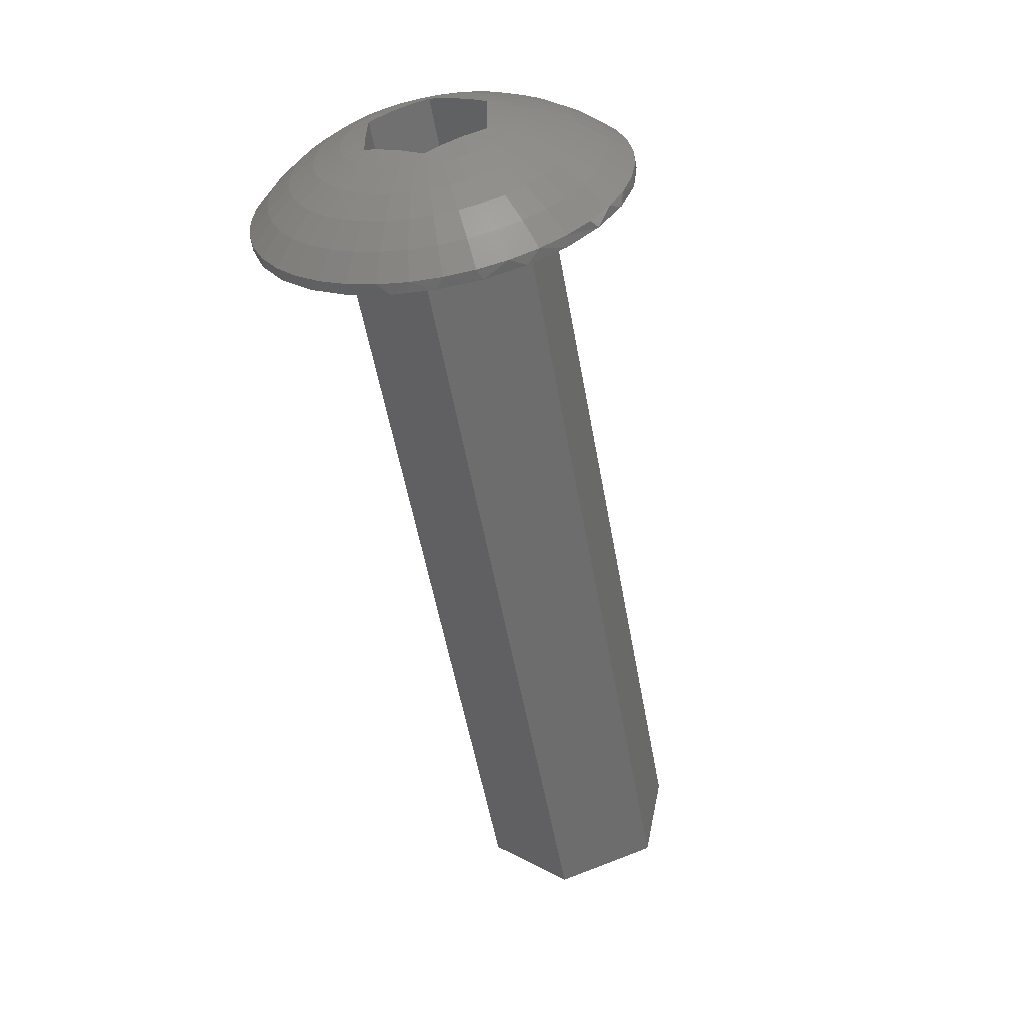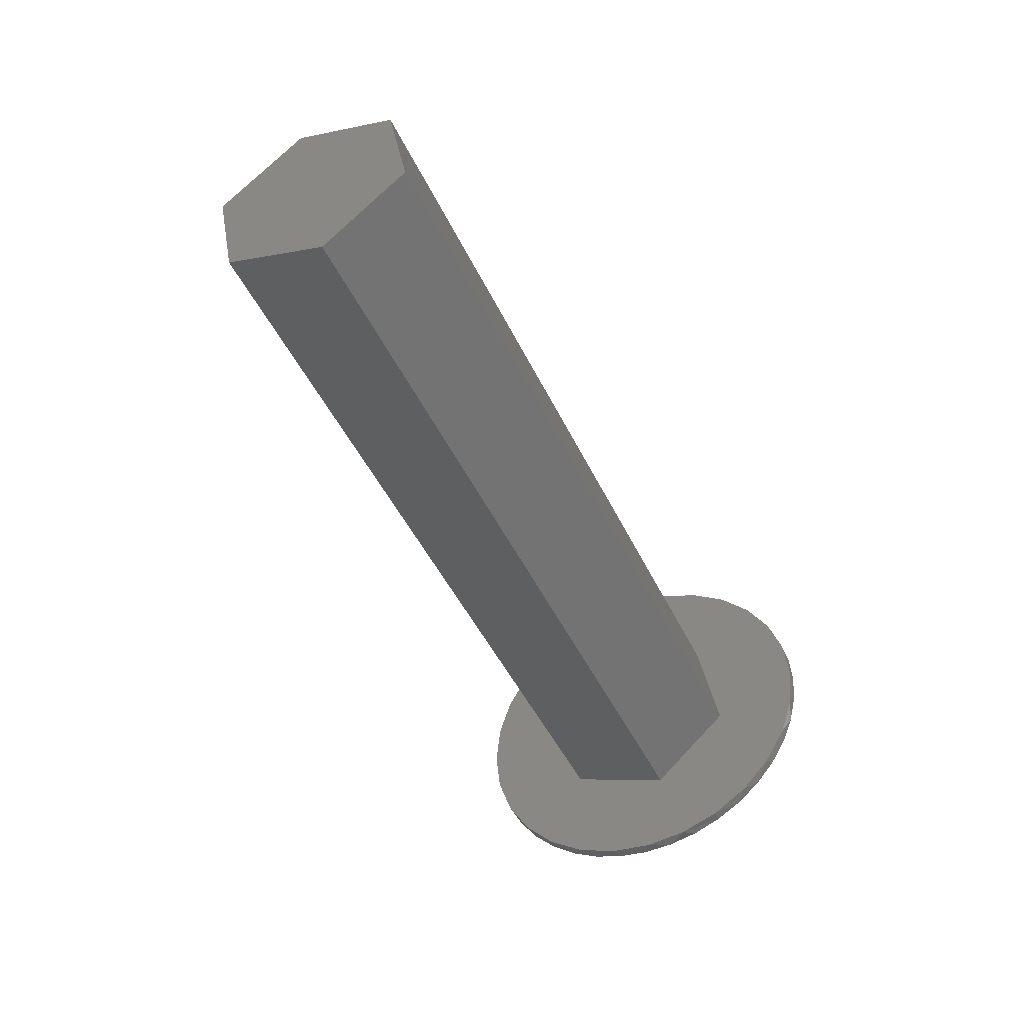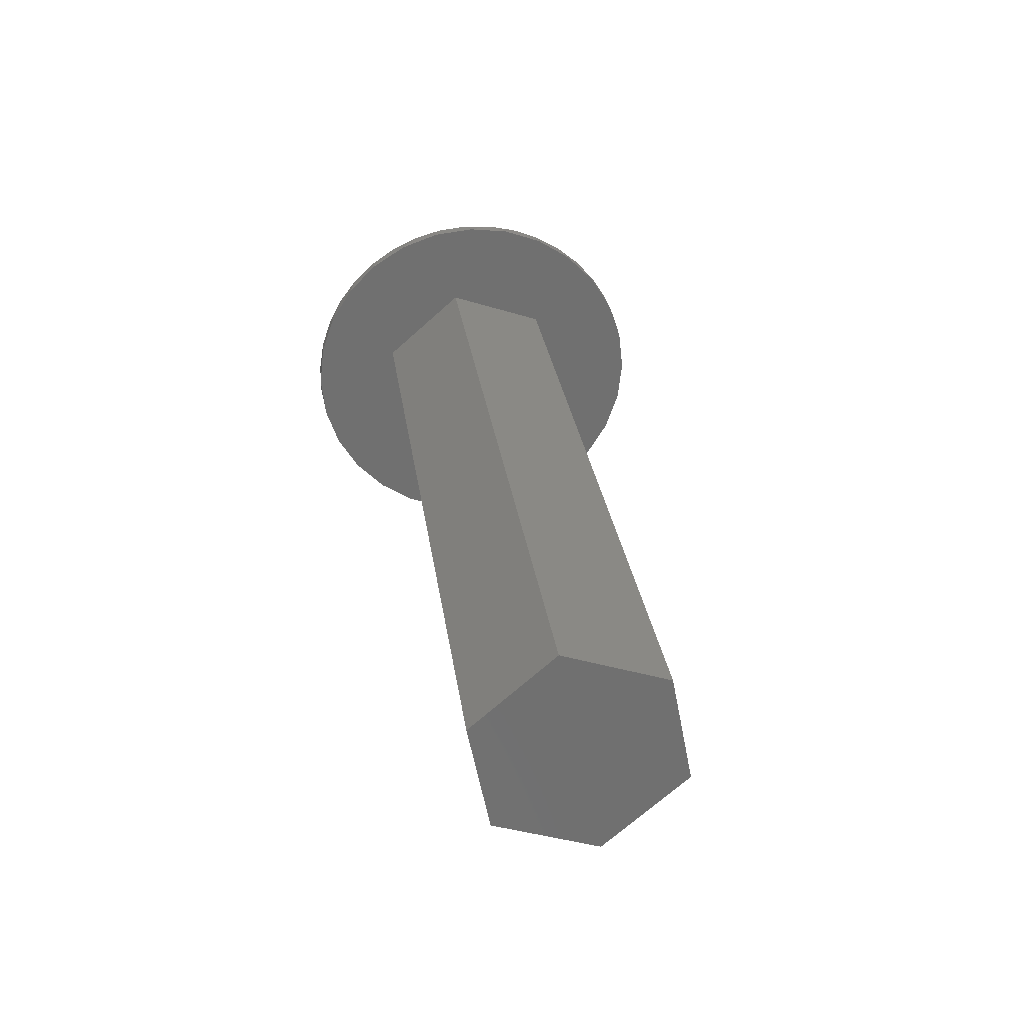
<metadata>
{"format":"stl","ext":"stl","renderer":"f3d","projection":"perspective","resolution":1024,"background":"white","views":[{"elev":-56.2,"azim":-79.6,"up":"+Y"},{"elev":-46.9,"azim":114.5,"up":"+Y"},{"elev":28.1,"azim":82.4,"up":"+Y"}]}
</metadata>
<code>
# stl→obj: 325 verts, 646 faces
v 0.3528 4.434 2.209
v 0.2571 4.263 2.539
v 0.2627 4.32 2.539
v 0.3528 4.658 2.351
v 0.2459 4.145 2.539
v 0.3528 4.19 2.105
v 0.2422 4.051 2.539
v 0.3528 3.933 2.042
v 0.2345 3.856 2.539
v 0.3528 3.668 2.02
v 0.2271 3.668 2.539
v 0.2296 3.491 2.539
v 0.3528 3.404 2.042
v 0.2301 3.484 2.539
v 0.3528 3.146 2.105
v 0.2441 3.283 2.539
v 0.3528 2.902 2.209
v 0.2589 3.07 2.539
v 0.3528 2.179 2.962
v 0.2324 2.737 3.023
v 0.3528 2.312 2.732
v 0.2345 2.83 2.861
v 0.3528 2.48 2.527
v 0.2348 2.844 2.837
v 0.3528 2.678 2.351
v 0.2493 2.933 2.682
v 0.2627 3.016 2.539
v 0.3528 2.032 3.47
v 0.2372 2.549 3.349
v 0.3528 2.085 3.21
v 0.2295 2.605 3.252
v 0.2303 2.644 3.183
v 0.3528 2.053 3.998
v 0.2582 2.392 3.716
v 0.3528 2.022 3.735
v 0.2627 2.364 3.668
v 0.2515 2.445 3.528
v 0.3528 2.241 4.492
v 0.2335 2.597 4.071
v 0.3528 2.127 4.253
v 0.2348 2.536 3.967
v 0.2407 2.5 3.904
v 0.3528 2.787 5.061
v 0.2443 2.883 4.567
v 0.3528 2.575 4.902
v 0.2304 2.782 4.392
v 0.3528 2.392 4.711
v 0.2295 2.776 4.381
v 0.2314 2.69 4.233
v 0.2459 3.191 4.798
v 0.2627 3.016 4.798
v 0.2589 2.989 4.751
v 0.3528 3.022 5.184
v 0.3528 3.274 5.268
v 0.2383 3.384 4.798
v 0.3528 3.536 5.311
v 0.2307 3.576 4.798
v 0.2271 3.668 4.798
v 0.3528 3.801 5.311
v 0.2284 3.76 4.798
v 0.2296 3.845 4.798
v 0.3528 4.063 5.268
v 0.237 3.951 4.798
v 0.3528 4.314 5.184
v 0.2514 4.159 4.798
v 0.2627 4.32 4.798
v 0.3528 4.549 5.061
v 0.2582 4.348 4.749
v 0.3528 4.761 4.902
v 0.2407 4.456 4.562
v 0.2348 4.493 4.499
v 0.3528 4.945 4.711
v 0.2335 4.553 4.395
v 0.3528 5.096 4.492
v 0.2314 4.646 4.233
v 0.2295 4.732 4.085
v 0.3528 5.209 4.253
v 0.2304 4.738 4.074
v 0.3528 5.283 3.998
v 0.2443 4.839 3.899
v 0.3528 5.315 3.735
v 0.2589 4.945 3.715
v 0.3528 5.025 2.732
v 0.2324 4.693 3.184
v 0.3528 5.157 2.962
v 0.2345 4.786 3.346
v 0.3528 5.251 3.21
v 0.2348 4.8 3.37
v 0.3528 5.304 3.47
v 0.2493 4.89 3.525
v 0.2627 4.972 3.668
v 0.2515 4.401 2.679
v 0.2372 4.505 2.859
v 0.3528 4.857 2.527
v 0.2295 4.561 2.955
v 0.2303 4.6 3.024
v 1.169 2.648 0.611
v 1.169 3.151 0.4868
v 1.563 2.855 0.103
v 1.563 2.507 0.1888
v 1.563 2.08 0.3706
v 1.169 2.17 0.8143
v 1.563 1.964 0.4202
v 1.169 1.732 1.092
v 1.563 1.465 0.7357
v 1.563 1.386 0.8055
v 1.169 1.344 1.435
v 1.563 1.023 1.127
v 1.563 0.8093 1.389
v 1.169 1.016 1.837
v 1.563 0.6493 1.584
v 1.563 0.3647 2.077
v 1.169 0.7563 2.287
v 1.563 0.3542 2.096
v 1.169 0.5723 2.772
v 1.563 0.1448 2.648
v 1.563 0.1027 2.854
v 1.169 0.4686 3.28
v 1.563 0.02675 3.226
v 1.563 0.008913 3.669
v 1.169 0.4477 3.798
v 1.563 0.002975 3.816
v 1.169 0.5102 4.313
v 1.563 0.07413 4.402
v 1.563 0.09757 4.483
v 1.169 0.6545 4.811
v 1.563 0.2384 4.969
v 1.563 0.374 5.255
v 1.169 0.8769 5.28
v 1.563 0.4915 5.502
v 1.563 0.8029 5.954
v 1.169 1.172 5.707
v 1.563 0.8268 5.988
v 1.169 1.531 6.081
v 1.563 1.236 6.414
v 1.563 1.387 6.528
v 1.169 1.946 6.392
v 1.563 1.708 6.769
v 1.563 2.081 6.965
v 1.169 2.405 6.634
v 1.563 2.23 7.043
v 1.169 2.897 6.798
v 1.563 2.79 7.23
v 1.563 2.853 7.24
v 1.169 3.409 6.881
v 1.563 3.373 7.325
v 1.563 3.668 7.325
v 1.169 3.928 6.881
v 1.563 3.963 7.325
v 1.563 4.484 7.24
v 1.169 4.44 6.798
v 1.563 4.546 7.23
v 1.169 4.932 6.634
v 1.563 5.106 7.043
v 1.563 5.255 6.965
v 1.169 5.391 6.392
v 1.563 5.629 6.769
v 1.563 5.949 6.528
v 1.169 5.806 6.081
v 1.563 6.101 6.414
v 1.169 6.165 5.707
v 1.563 6.51 5.988
v 1.563 6.534 5.954
v 1.169 6.46 5.28
v 1.563 6.845 5.502
v 1.563 6.963 5.255
v 1.169 6.682 4.811
v 1.563 7.098 4.969
v 1.563 7.239 4.483
v 1.169 6.826 4.313
v 1.563 7.262 4.402
v 1.169 6.889 3.798
v 1.563 7.334 3.816
v 1.563 7.328 3.669
v 1.169 6.868 3.28
v 1.563 7.31 3.226
v 1.563 7.234 2.854
v 1.169 6.764 2.772
v 1.563 7.192 2.648
v 1.169 6.58 2.287
v 1.563 6.982 2.096
v 1.563 6.972 2.077
v 1.169 6.321 1.837
v 1.563 6.687 1.584
v 1.563 6.527 1.389
v 1.169 5.993 1.435
v 1.563 6.314 1.127
v 1.563 5.951 0.8055
v 1.169 5.605 1.092
v 1.563 5.872 0.7357
v 1.169 5.166 0.8143
v 1.563 5.373 0.4202
v 1.563 5.257 0.3706
v 1.169 4.689 0.611
v 1.563 4.83 0.1888
v 1.563 4.482 0.103
v 1.169 4.185 0.4868
v 1.563 4.257 0.0475
v 1.169 3.668 0.4451
v 1.563 3.668 0
v 1.563 3.08 0.0475
v 0.8327 4.107 0.9706
v 0.8327 4.534 1.076
v 0.8327 4.938 1.248
v 0.8327 5.31 1.483
v 0.8327 5.639 1.775
v 0.8327 5.918 2.116
v 0.8327 6.137 2.497
v 0.8327 6.293 2.908
v 0.8327 6.381 3.339
v 0.8327 6.399 3.778
v 0.8327 6.346 4.215
v 0.8327 6.224 4.637
v 0.8327 6.035 5.035
v 0.8327 5.785 5.397
v 0.8327 5.481 5.714
v 0.8327 5.129 5.978
v 0.8327 4.74 6.183
v 0.8327 4.322 6.322
v 0.8327 3.888 6.392
v 0.8327 3.448 6.392
v 0.8327 3.014 6.322
v 0.8327 2.597 6.183
v 0.8327 2.208 5.978
v 0.8327 1.856 5.714
v 0.8327 1.551 5.397
v 0.8327 1.301 5.035
v 0.8327 1.113 4.637
v 0.8327 0.9904 4.215
v 0.8327 0.9374 3.778
v 0.8327 0.9551 3.339
v 0.8327 1.043 2.908
v 0.8327 1.199 2.497
v 0.8327 1.419 2.116
v 0.8327 1.697 1.775
v 0.8327 2.026 1.483
v 0.8327 2.398 1.248
v 0.8327 2.803 1.076
v 0.8327 3.23 0.9706
v 0.8327 3.668 0.9352
v 0.5593 4.022 1.491
v 0.5593 4.367 1.576
v 0.5593 4.693 1.716
v 0.5593 4.993 1.905
v 0.5593 5.259 2.141
v 0.5593 5.483 2.415
v 0.5593 5.661 2.723
v 0.5593 5.787 3.055
v 0.5593 5.858 3.402
v 0.5593 5.872 3.757
v 0.5593 5.829 4.109
v 0.5593 5.73 4.45
v 0.5593 5.578 4.771
v 0.5593 5.377 5.063
v 0.5593 5.131 5.319
v 0.5593 4.847 5.532
v 0.5593 4.533 5.697
v 0.5593 4.196 5.81
v 0.5593 3.846 5.866
v 0.5593 3.491 5.866
v 0.5593 3.14 5.81
v 0.5593 2.804 5.697
v 0.5593 2.49 5.532
v 0.5593 2.206 5.319
v 0.5593 1.96 5.063
v 0.5593 1.758 4.771
v 0.5593 1.606 4.45
v 0.5593 1.507 4.109
v 0.5593 1.465 3.757
v 0.5593 1.479 3.402
v 0.5593 1.55 3.055
v 0.5593 1.676 2.723
v 0.5593 1.853 2.415
v 0.5593 2.078 2.141
v 0.5593 2.343 1.905
v 0.5593 2.643 1.716
v 0.5593 2.97 1.576
v 0.5593 3.315 1.491
v 0.5593 3.668 1.463
v 17.65 3.012 1.745
v 17.65 1.675 3.275
v 1.778 3.012 1.745
v 1.778 1.675 3.275
v 17.65 5.006 2.138
v 1.778 5.006 2.138
v 17.65 5.662 4.062
v 1.778 5.662 4.062
v 17.65 4.324 5.591
v 1.778 4.324 5.591
v 17.65 2.331 5.198
v 1.778 2.331 5.198
v 1.778 3.668 0
v 1.778 2.852 0.09197
v 1.778 2.077 0.3633
v 1.778 1.381 0.8003
v 1.778 0.8003 1.381
v 1.778 0.3633 2.077
v 1.778 0.09197 2.852
v 1.778 0 3.668
v 1.778 0.09197 4.485
v 1.778 0.3633 5.26
v 1.778 0.8003 5.955
v 1.778 1.381 6.536
v 1.778 2.077 6.973
v 1.778 2.852 7.245
v 1.778 3.668 7.337
v 1.778 4.485 7.245
v 1.778 5.26 6.973
v 1.778 5.955 6.536
v 1.778 6.536 5.955
v 1.778 6.973 5.26
v 1.778 7.245 4.485
v 1.778 7.337 3.668
v 1.778 7.245 2.852
v 1.778 6.973 2.077
v 1.778 6.536 1.381
v 1.778 5.955 0.8003
v 1.778 5.26 0.3633
v 1.778 4.485 0.09197
v 1.778 4.972 3.668
v 1.778 4.32 4.798
v 1.778 4.32 2.539
v 1.778 3.016 2.539
v 1.778 2.364 3.668
v 1.778 3.016 4.798
f 1 2 3
f 1 3 4
f 2 1 5
f 5 1 6
f 5 6 7
f 7 6 8
f 7 8 9
f 9 8 10
f 9 10 11
f 11 10 12
f 12 10 13
f 12 13 14
f 14 13 15
f 14 15 16
f 16 15 17
f 16 17 18
f 19 20 21
f 21 20 22
f 21 22 23
f 23 22 24
f 23 24 25
f 25 24 26
f 25 26 17
f 17 26 27
f 17 27 18
f 28 29 30
f 30 29 31
f 30 31 19
f 19 31 32
f 19 32 20
f 33 34 35
f 35 34 36
f 35 36 28
f 28 36 37
f 28 37 29
f 38 39 40
f 40 39 41
f 40 41 33
f 33 41 42
f 33 42 34
f 43 44 45
f 45 44 46
f 45 46 47
f 47 46 48
f 47 48 38
f 38 48 49
f 38 49 39
f 50 51 43
f 43 51 52
f 43 52 44
f 43 53 50
f 50 53 54
f 50 54 55
f 55 54 56
f 55 56 57
f 57 56 58
f 58 56 59
f 58 59 60
f 60 59 61
f 61 59 62
f 61 62 63
f 63 62 64
f 63 64 65
f 65 64 66
f 66 64 67
f 66 67 68
f 68 67 69
f 68 69 70
f 70 69 71
f 71 69 72
f 71 72 73
f 73 72 74
f 73 74 75
f 75 74 76
f 76 74 77
f 76 77 78
f 78 77 79
f 78 79 80
f 80 79 81
f 80 81 82
f 83 84 85
f 85 84 86
f 85 86 87
f 87 86 88
f 87 88 89
f 89 88 90
f 89 90 81
f 81 90 91
f 81 91 82
f 3 92 4
f 4 92 93
f 4 93 94
f 94 93 95
f 94 95 83
f 83 95 96
f 83 96 84
f 97 98 99
f 99 100 97
f 97 100 101
f 97 101 102
f 102 101 103
f 102 103 104
f 103 105 104
f 104 105 106
f 104 106 107
f 106 108 107
f 107 108 109
f 107 109 110
f 109 111 110
f 110 111 112
f 110 112 113
f 113 112 114
f 113 114 115
f 114 116 115
f 115 116 117
f 115 117 118
f 117 119 118
f 118 119 120
f 118 120 121
f 121 120 122
f 121 122 123
f 122 124 123
f 123 124 125
f 123 125 126
f 125 127 126
f 126 127 128
f 126 128 129
f 128 130 129
f 129 130 131
f 129 131 132
f 132 131 133
f 132 133 134
f 133 135 134
f 134 135 136
f 134 136 137
f 136 138 137
f 137 138 139
f 137 139 140
f 140 139 141
f 140 141 142
f 141 143 142
f 142 143 144
f 142 144 145
f 144 146 145
f 145 146 147
f 145 147 148
f 147 149 148
f 148 149 150
f 148 150 151
f 151 150 152
f 151 152 153
f 152 154 153
f 153 154 155
f 153 155 156
f 155 157 156
f 156 157 158
f 156 158 159
f 159 158 160
f 159 160 161
f 160 162 161
f 161 162 163
f 161 163 164
f 163 165 164
f 164 165 166
f 164 166 167
f 166 168 167
f 167 168 169
f 167 169 170
f 170 169 171
f 170 171 172
f 171 173 172
f 172 173 174
f 172 174 175
f 174 176 175
f 175 176 177
f 175 177 178
f 178 177 179
f 178 179 180
f 179 181 180
f 180 181 182
f 180 182 183
f 182 184 183
f 183 184 185
f 183 185 186
f 185 187 186
f 186 187 188
f 186 188 189
f 189 188 190
f 189 190 191
f 190 192 191
f 191 192 193
f 191 193 194
f 193 195 194
f 194 195 196
f 194 196 197
f 197 196 198
f 197 198 199
f 199 198 200
f 199 200 98
f 98 200 201
f 98 201 99
f 197 202 194
f 194 202 203
f 194 203 191
f 191 203 204
f 191 204 189
f 189 204 205
f 189 205 186
f 186 205 206
f 186 206 183
f 183 206 207
f 183 207 180
f 180 207 208
f 180 208 178
f 178 208 209
f 178 209 175
f 175 209 210
f 175 210 172
f 172 210 211
f 172 211 170
f 170 211 212
f 170 212 167
f 167 212 213
f 167 213 164
f 164 213 214
f 164 214 161
f 161 214 215
f 161 215 159
f 159 215 216
f 159 216 156
f 156 216 217
f 156 217 153
f 153 217 218
f 153 218 151
f 151 218 219
f 151 219 148
f 148 219 220
f 148 220 145
f 145 220 221
f 145 221 142
f 142 221 222
f 142 222 140
f 140 222 223
f 140 223 137
f 137 223 224
f 137 224 134
f 134 224 225
f 134 225 132
f 132 225 226
f 132 226 129
f 129 226 227
f 129 227 126
f 126 227 228
f 126 228 123
f 123 228 229
f 123 229 121
f 121 229 230
f 121 230 118
f 118 230 231
f 118 231 115
f 115 231 232
f 115 232 113
f 113 232 233
f 113 233 110
f 110 233 234
f 110 234 107
f 107 234 235
f 107 235 104
f 104 235 236
f 104 236 102
f 102 236 237
f 102 237 97
f 97 237 238
f 97 238 98
f 98 238 239
f 98 239 199
f 199 239 240
f 199 240 197
f 197 240 202
f 202 241 203
f 203 241 242
f 203 242 204
f 204 242 243
f 204 243 205
f 205 243 244
f 205 244 206
f 206 244 245
f 206 245 207
f 207 245 246
f 207 246 208
f 208 246 247
f 208 247 209
f 209 247 248
f 209 248 210
f 210 248 249
f 210 249 211
f 211 249 250
f 211 250 212
f 212 250 251
f 212 251 213
f 213 251 252
f 213 252 214
f 214 252 253
f 214 253 215
f 215 253 254
f 215 254 216
f 216 254 255
f 216 255 217
f 217 255 256
f 217 256 218
f 218 256 257
f 218 257 219
f 219 257 258
f 219 258 220
f 220 258 259
f 220 259 221
f 221 259 260
f 221 260 222
f 222 260 261
f 222 261 223
f 223 261 262
f 223 262 224
f 224 262 263
f 224 263 225
f 225 263 264
f 225 264 226
f 226 264 265
f 226 265 227
f 227 265 266
f 227 266 228
f 228 266 267
f 228 267 229
f 229 267 268
f 229 268 230
f 230 268 269
f 230 269 231
f 231 269 270
f 231 270 232
f 232 270 271
f 232 271 233
f 233 271 272
f 233 272 234
f 234 272 273
f 234 273 235
f 235 273 274
f 235 274 236
f 236 274 275
f 236 275 237
f 237 275 276
f 237 276 238
f 238 276 277
f 238 277 239
f 239 277 278
f 239 278 240
f 240 278 279
f 240 279 202
f 202 279 241
f 241 8 242
f 242 8 6
f 242 6 243
f 243 6 1
f 243 1 244
f 244 1 4
f 244 4 245
f 245 4 94
f 245 94 246
f 246 94 83
f 246 83 247
f 247 83 85
f 247 85 248
f 248 85 87
f 248 87 249
f 249 87 89
f 249 89 250
f 250 89 81
f 250 81 251
f 251 81 79
f 251 79 252
f 252 79 77
f 252 77 253
f 253 77 74
f 253 74 254
f 254 74 72
f 254 72 255
f 255 72 69
f 255 69 256
f 256 69 67
f 256 67 257
f 257 67 64
f 257 64 258
f 258 64 62
f 258 62 259
f 259 62 59
f 259 59 260
f 260 59 56
f 260 56 261
f 261 56 54
f 261 54 262
f 262 54 53
f 262 53 263
f 263 53 43
f 263 43 264
f 264 43 45
f 264 45 265
f 265 45 47
f 265 47 266
f 266 47 38
f 266 38 267
f 267 38 40
f 267 40 268
f 268 40 33
f 268 33 269
f 269 33 35
f 269 35 270
f 270 35 28
f 270 28 271
f 271 28 30
f 271 30 272
f 272 30 19
f 272 19 273
f 273 19 21
f 273 21 274
f 274 21 23
f 274 23 275
f 275 23 25
f 275 25 276
f 276 25 17
f 276 17 277
f 277 17 15
f 277 15 278
f 278 15 13
f 278 13 279
f 279 13 10
f 279 10 241
f 241 10 8
f 280 281 282
f 282 281 283
f 284 280 285
f 285 280 282
f 286 284 287
f 287 284 285
f 288 286 289
f 289 286 287
f 290 288 291
f 291 288 289
f 281 290 283
f 283 290 291
f 288 290 286
f 286 290 281
f 286 281 284
f 284 281 280
f 292 293 201
f 294 100 293
f 293 100 99
f 293 99 201
f 106 105 295
f 295 105 103
f 295 103 294
f 294 103 101
f 294 101 100
f 106 295 108
f 108 295 296
f 108 296 109
f 109 296 111
f 111 296 297
f 111 297 112
f 112 297 114
f 114 297 298
f 114 298 116
f 299 119 298
f 298 119 117
f 298 117 116
f 125 124 300
f 300 124 122
f 300 122 299
f 299 122 120
f 299 120 119
f 125 300 127
f 127 300 301
f 127 301 128
f 128 301 130
f 130 301 302
f 130 302 131
f 131 302 133
f 133 302 303
f 133 303 135
f 304 138 303
f 303 138 136
f 303 136 135
f 144 143 305
f 305 143 141
f 305 141 304
f 304 141 139
f 304 139 138
f 144 305 146
f 146 305 306
f 146 306 147
f 147 306 149
f 149 306 307
f 149 307 150
f 150 307 152
f 152 307 308
f 152 308 154
f 309 157 308
f 308 157 155
f 308 155 154
f 163 162 310
f 310 162 160
f 310 160 309
f 309 160 158
f 309 158 157
f 163 310 165
f 165 310 311
f 165 311 166
f 166 311 168
f 168 311 312
f 168 312 169
f 169 312 171
f 171 312 313
f 171 313 173
f 314 176 313
f 313 176 174
f 313 174 173
f 182 181 315
f 315 181 179
f 315 179 314
f 314 179 177
f 314 177 176
f 182 315 184
f 184 315 316
f 184 316 185
f 185 316 187
f 187 316 317
f 187 317 188
f 188 317 190
f 190 317 318
f 190 318 192
f 319 195 318
f 318 195 193
f 318 193 192
f 201 200 292
f 292 200 198
f 292 198 319
f 319 198 196
f 319 196 195
f 297 296 298
f 298 296 295
f 298 295 283
f 283 295 294
f 283 294 282
f 313 312 314
f 314 312 287
f 314 287 315
f 315 287 285
f 315 285 316
f 316 285 317
f 318 317 319
f 319 317 285
f 319 285 292
f 292 285 282
f 292 282 293
f 293 282 294
f 311 310 312
f 312 310 309
f 312 309 287
f 287 309 308
f 287 308 289
f 299 298 300
f 300 298 283
f 300 283 301
f 301 283 291
f 301 291 302
f 302 291 303
f 304 303 305
f 305 303 291
f 305 291 306
f 306 291 289
f 306 289 307
f 307 289 308
f 78 80 320
f 320 80 82
f 320 82 91
f 66 68 321
f 321 68 70
f 76 78 75
f 75 78 320
f 75 320 73
f 73 320 321
f 73 321 71
f 71 321 70
f 3 322 92
f 92 322 320
f 92 320 93
f 93 320 91
f 93 91 95
f 95 91 90
f 90 88 86
f 86 84 90
f 90 84 96
f 90 96 95
f 3 2 322
f 322 2 5
f 14 16 323
f 323 16 18
f 323 18 27
f 12 14 11
f 11 14 323
f 11 323 9
f 9 323 322
f 9 322 7
f 7 322 5
f 36 324 37
f 37 324 323
f 37 323 29
f 29 323 27
f 29 27 31
f 31 27 26
f 26 24 22
f 22 20 26
f 26 20 32
f 26 32 31
f 36 34 324
f 324 34 42
f 46 44 325
f 325 44 52
f 325 52 51
f 48 46 49
f 49 46 325
f 49 325 39
f 39 325 324
f 39 324 41
f 41 324 42
f 51 50 325
f 325 50 55
f 55 57 325
f 325 57 58
f 325 58 321
f 321 58 60
f 321 60 61
f 61 63 321
f 321 63 65
f 321 65 66
f 323 324 322
f 322 324 325
f 322 325 320
f 320 325 321

</code>
